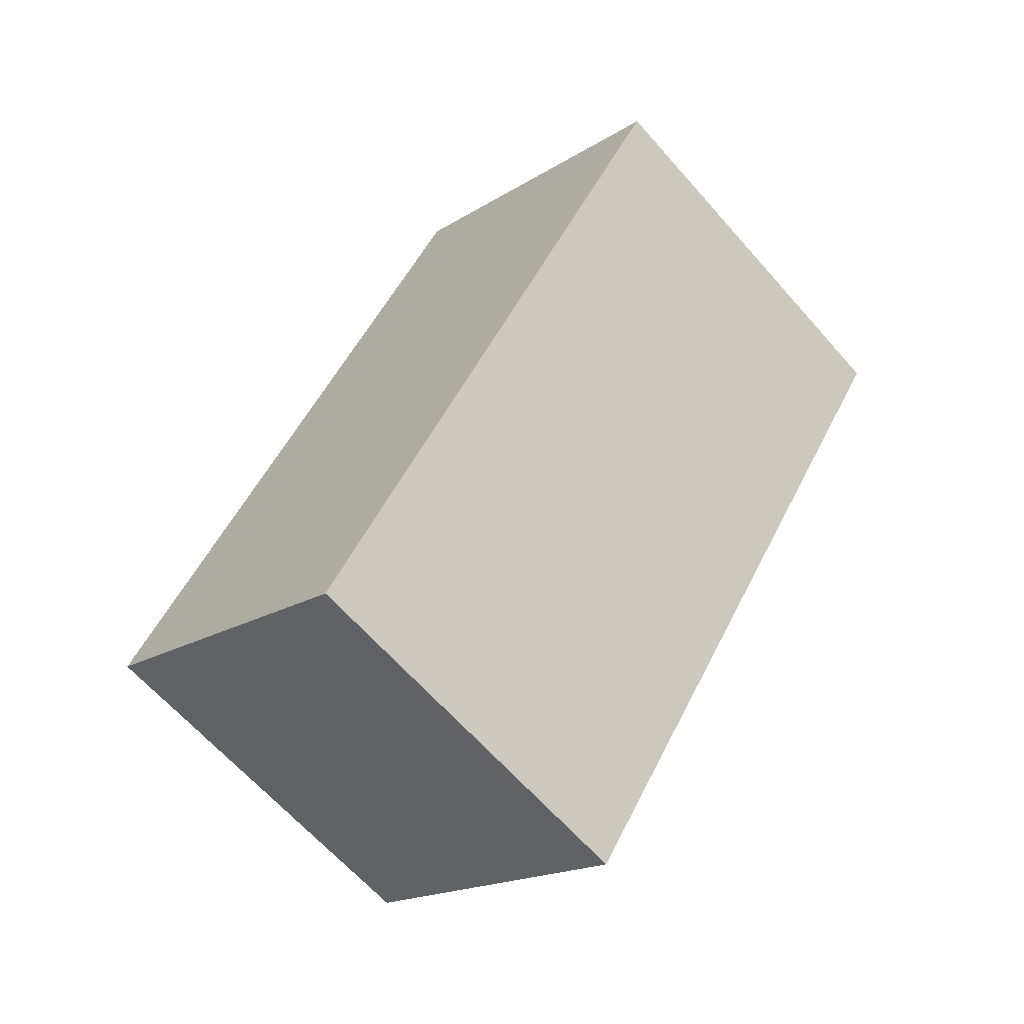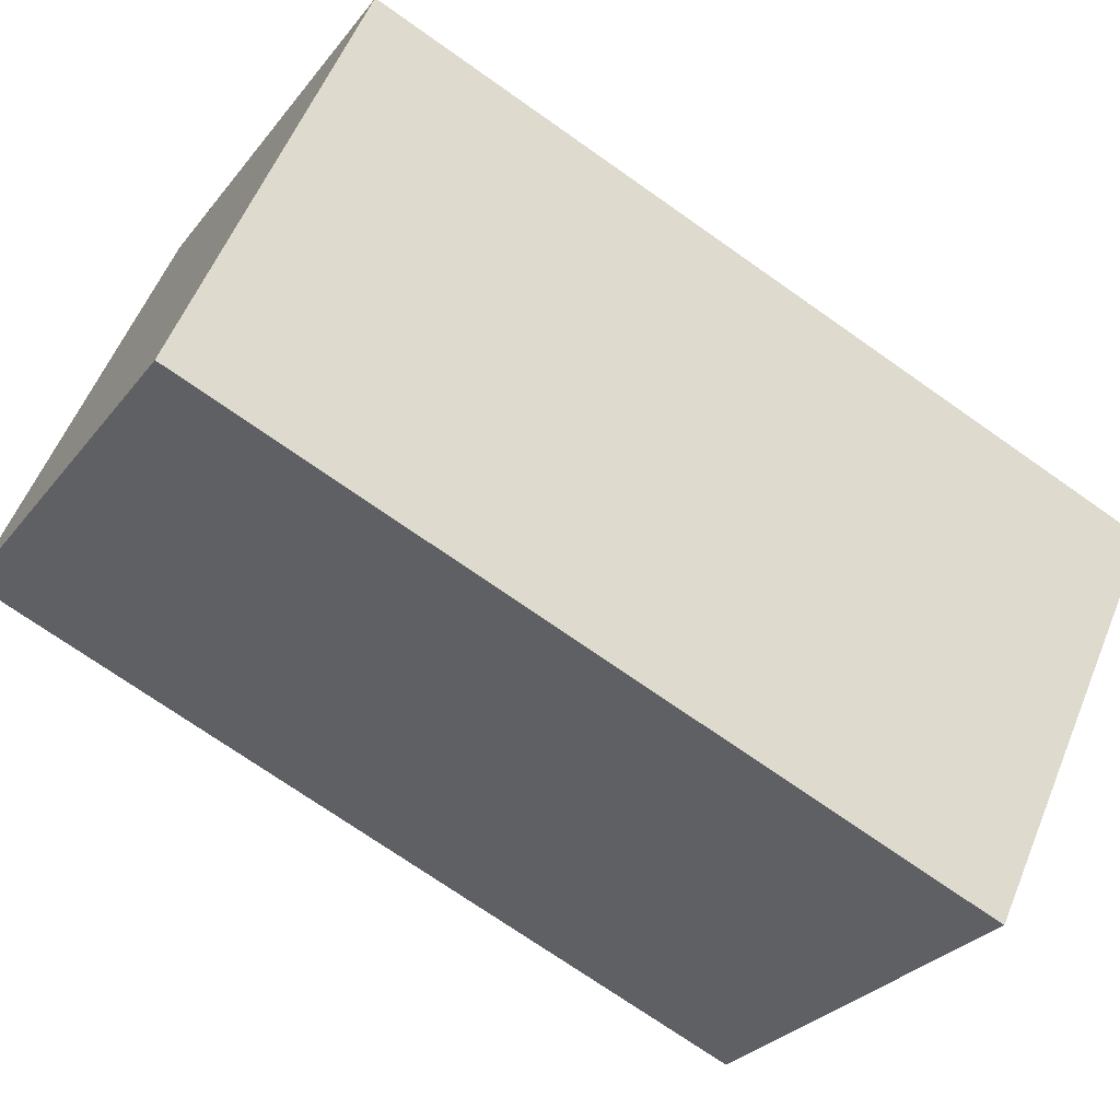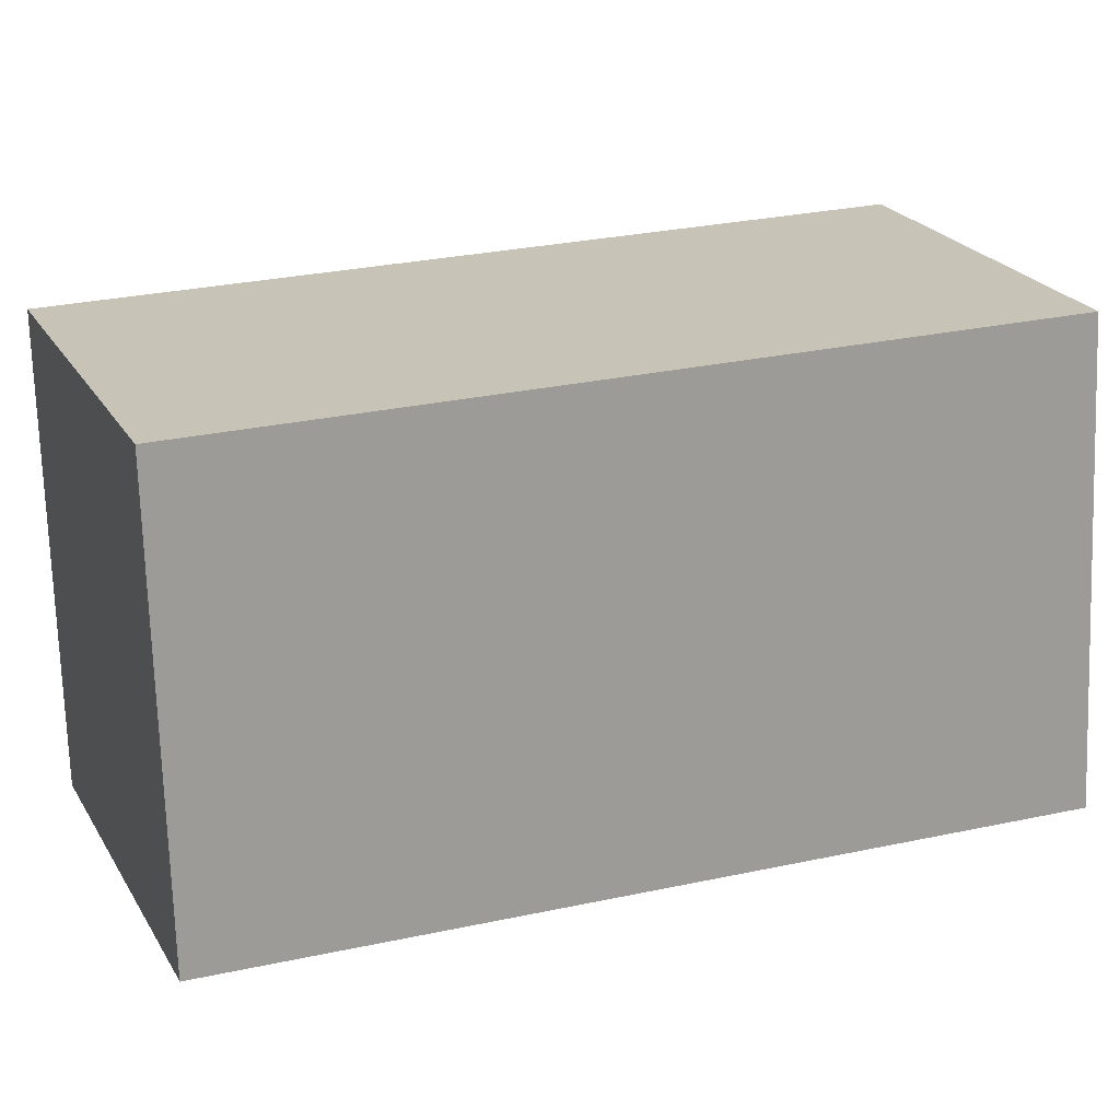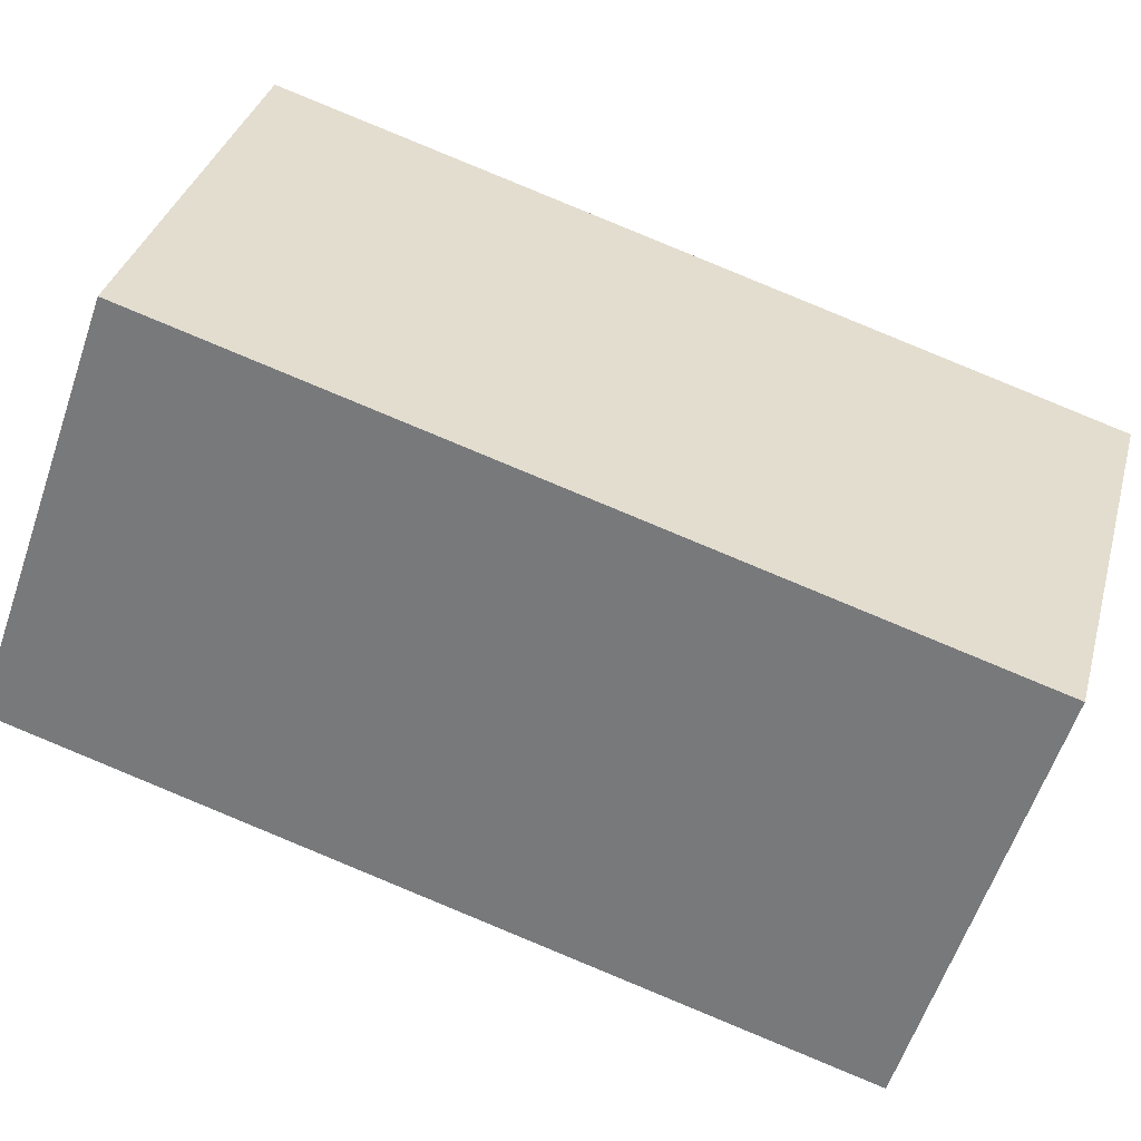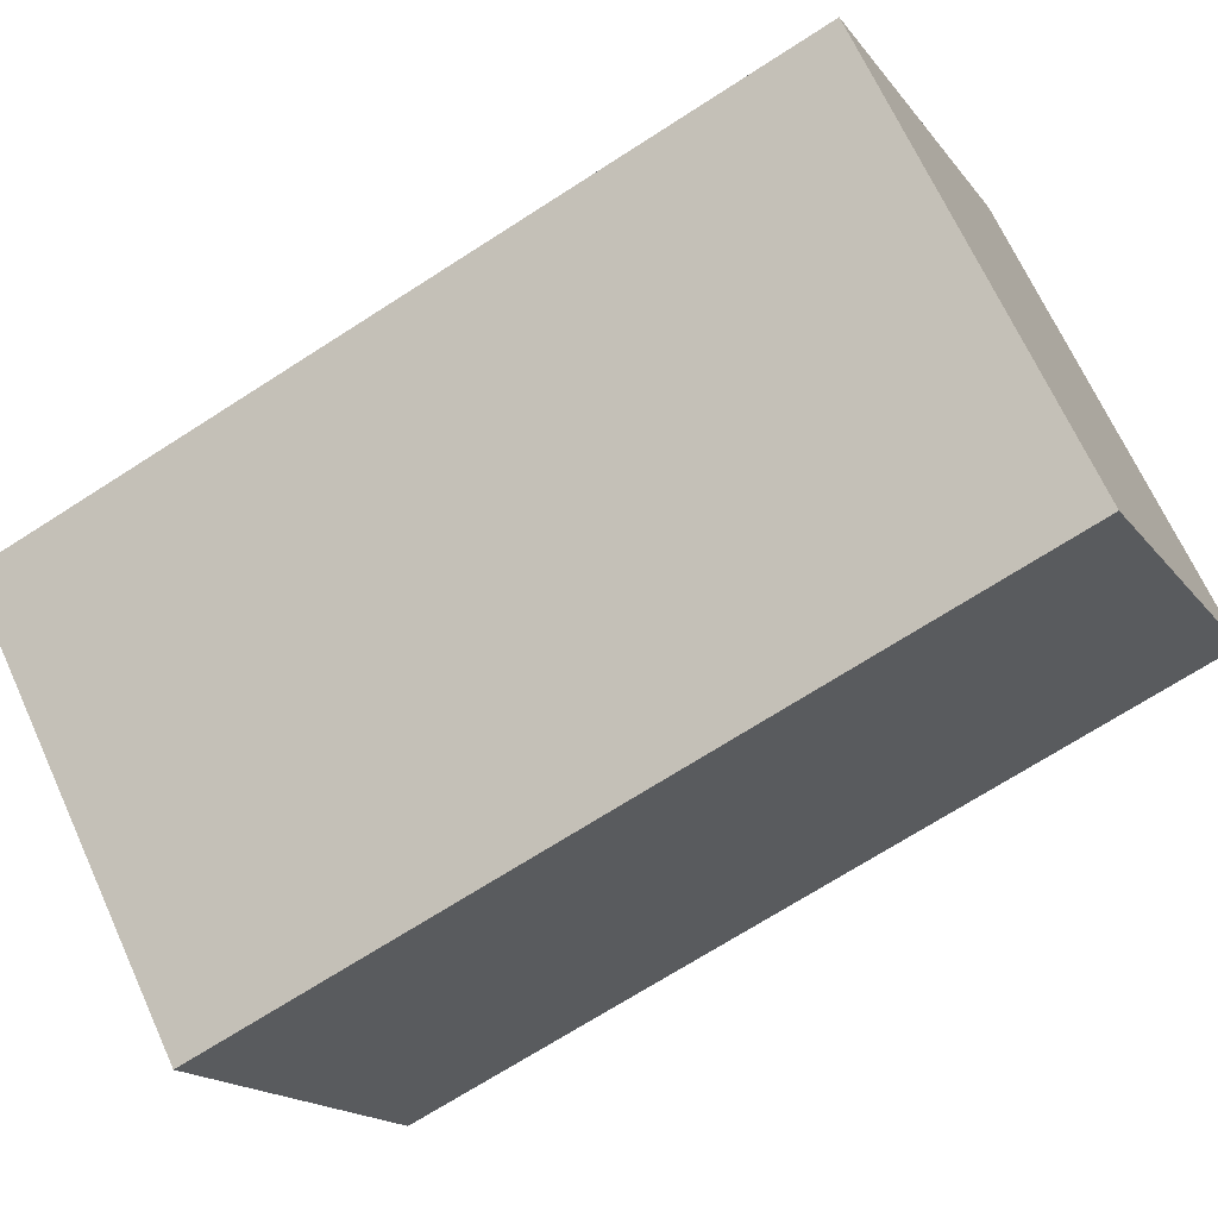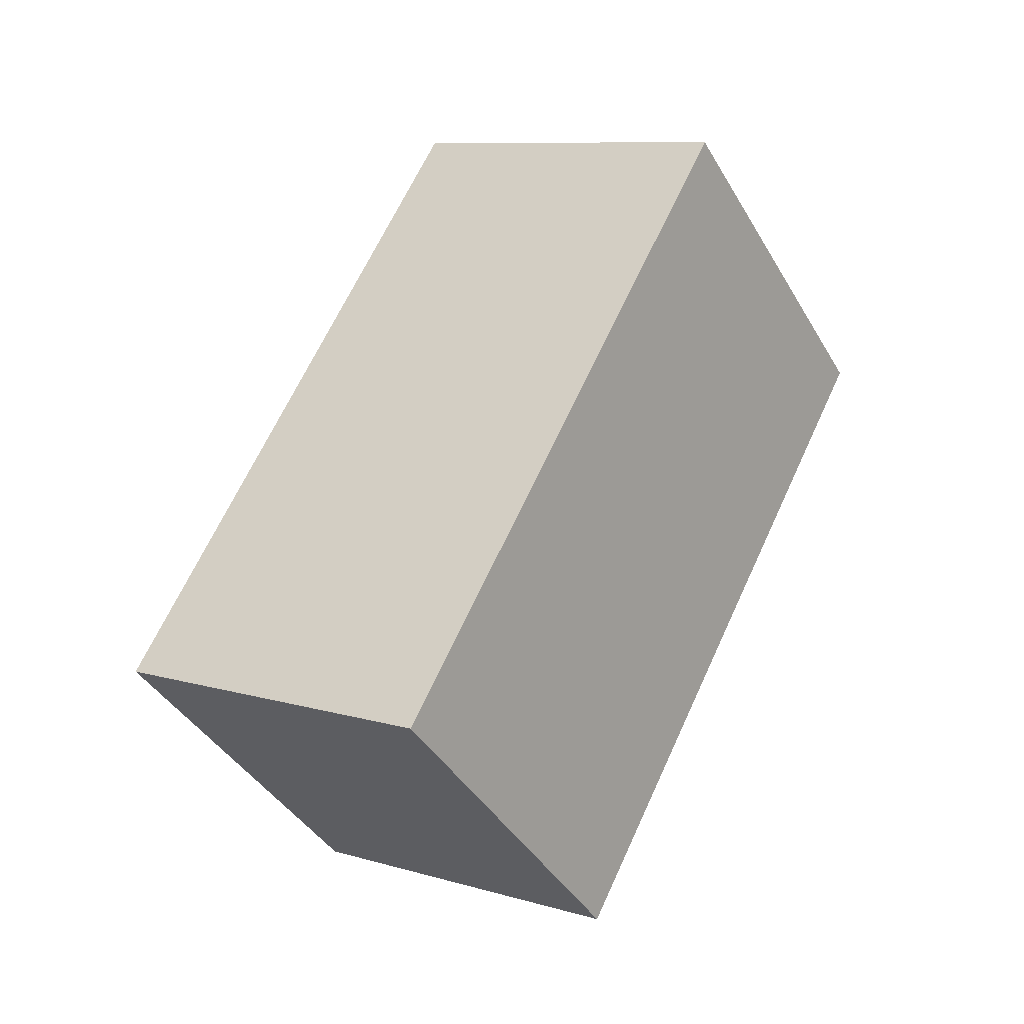
<metadata>
{"format":"obj","ext":"obj","renderer":"f3d","projection":"perspective","resolution":1024,"background":"white","views":[{"elev":-38.8,"azim":-54.0,"up":"+Y"},{"elev":-33.5,"azim":-135.9,"up":"+Z"},{"elev":-62.4,"azim":73.3,"up":"+Z"},{"elev":22.2,"azim":-95.6,"up":"+Z"},{"elev":73.5,"azim":47.1,"up":"+Z"},{"elev":-18.7,"azim":-69.1,"up":"+Y"}]}
</metadata>
<code>
o bone_pinky_distal
v -58.12 -47.57 6.262
v -56.53 -45.54 -0.2699
v -63.63 -43.15 -1.261
v -65.23 -45.18 5.271
v -67.14 -55.49 -5.941
v -68.73 -57.51 0.5903
v -60.03 -57.88 -4.95
v -61.63 -59.91 1.581
f 1 2 3
f 1 3 4
f 5 6 4
f 5 4 3
f 7 8 5
f 8 6 5
f 2 1 7
f 1 8 7
f 1 4 8
f 4 6 8
f 2 7 5
f 2 5 3

</code>
